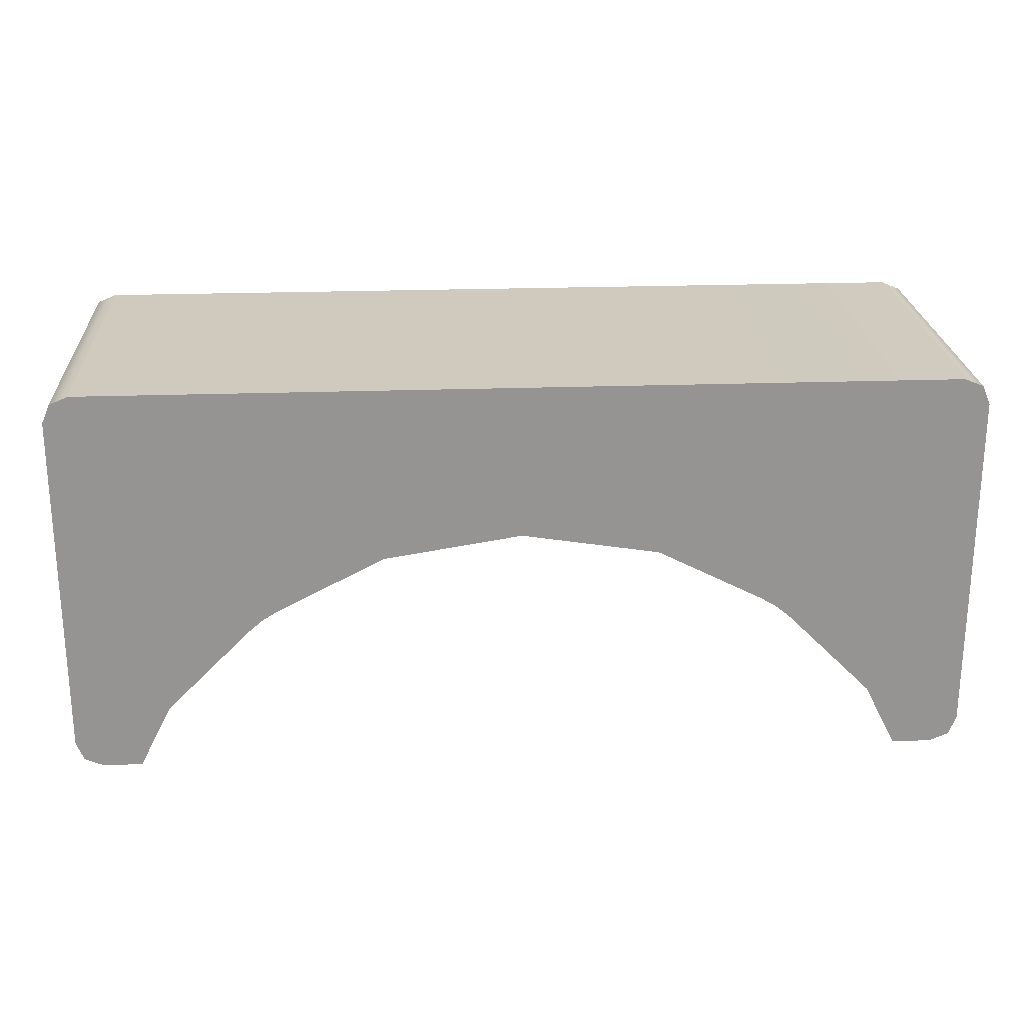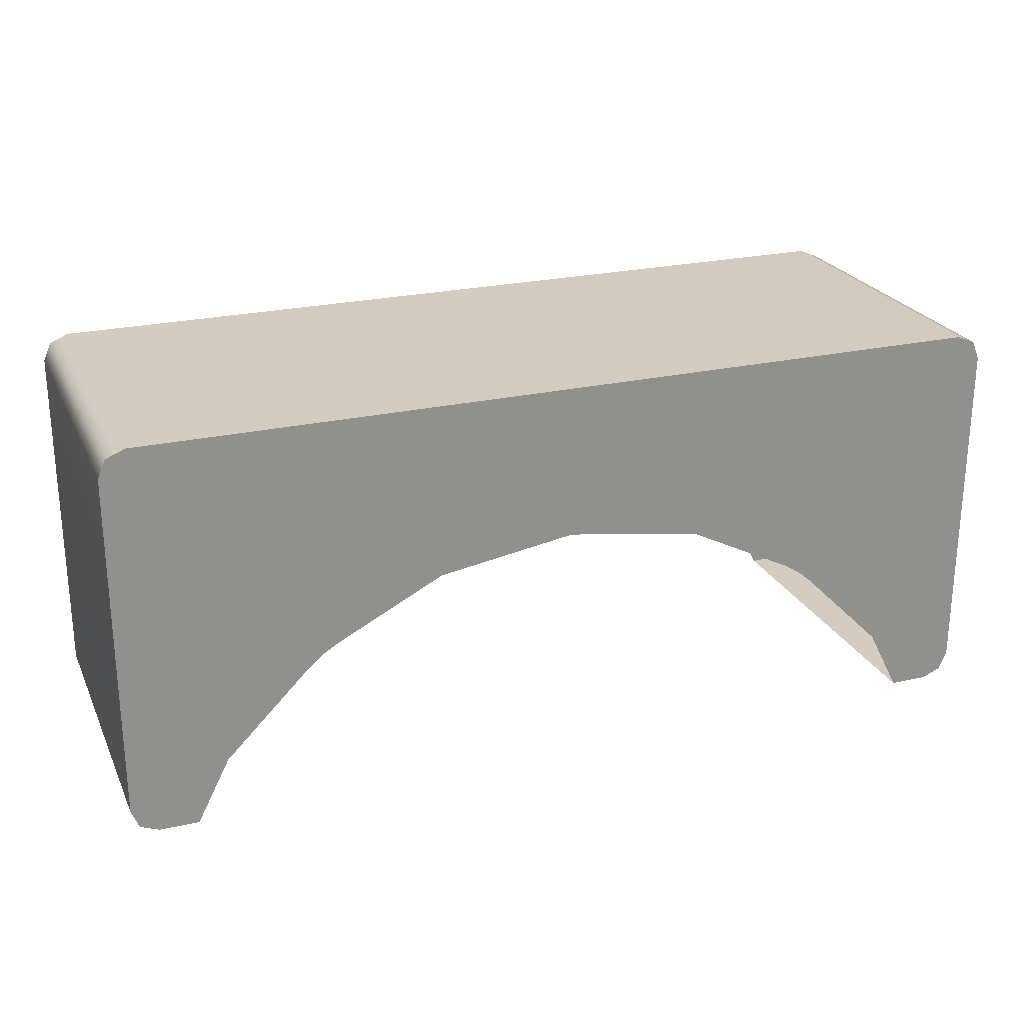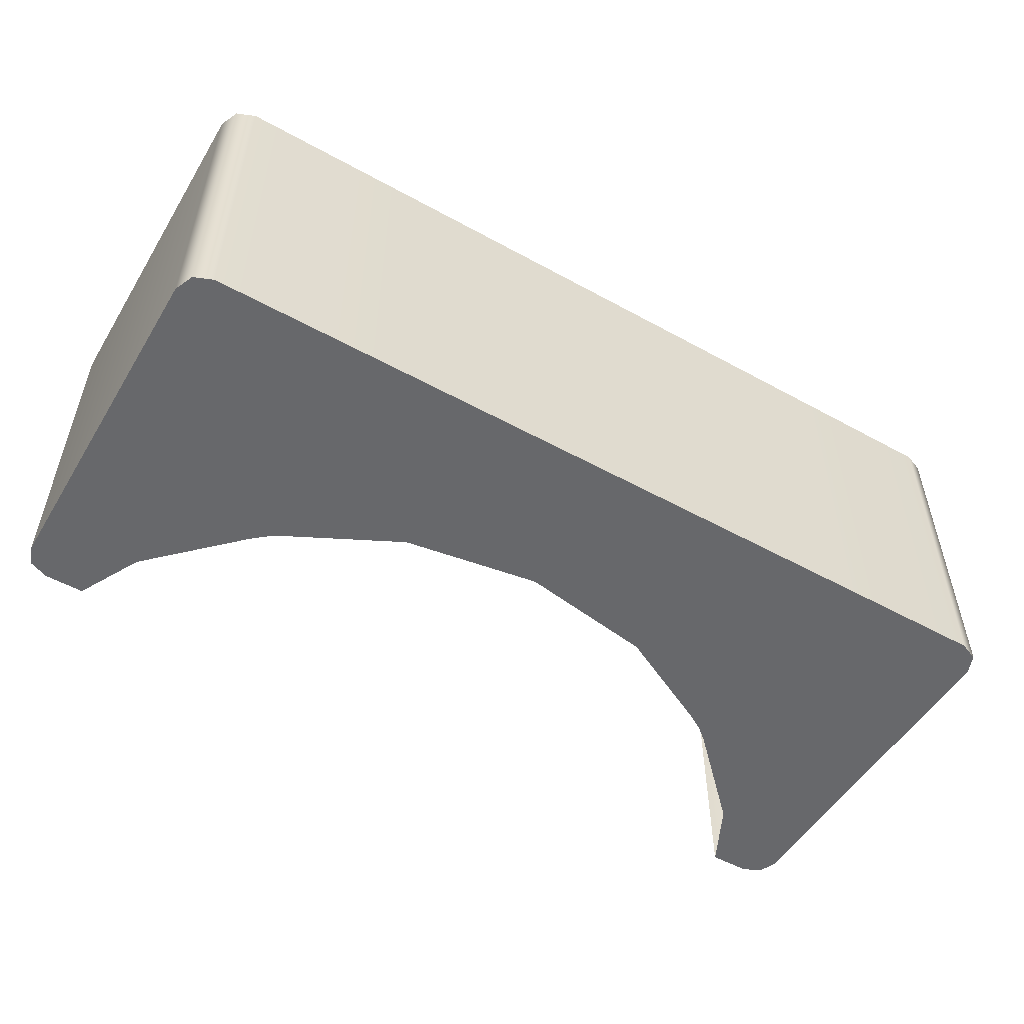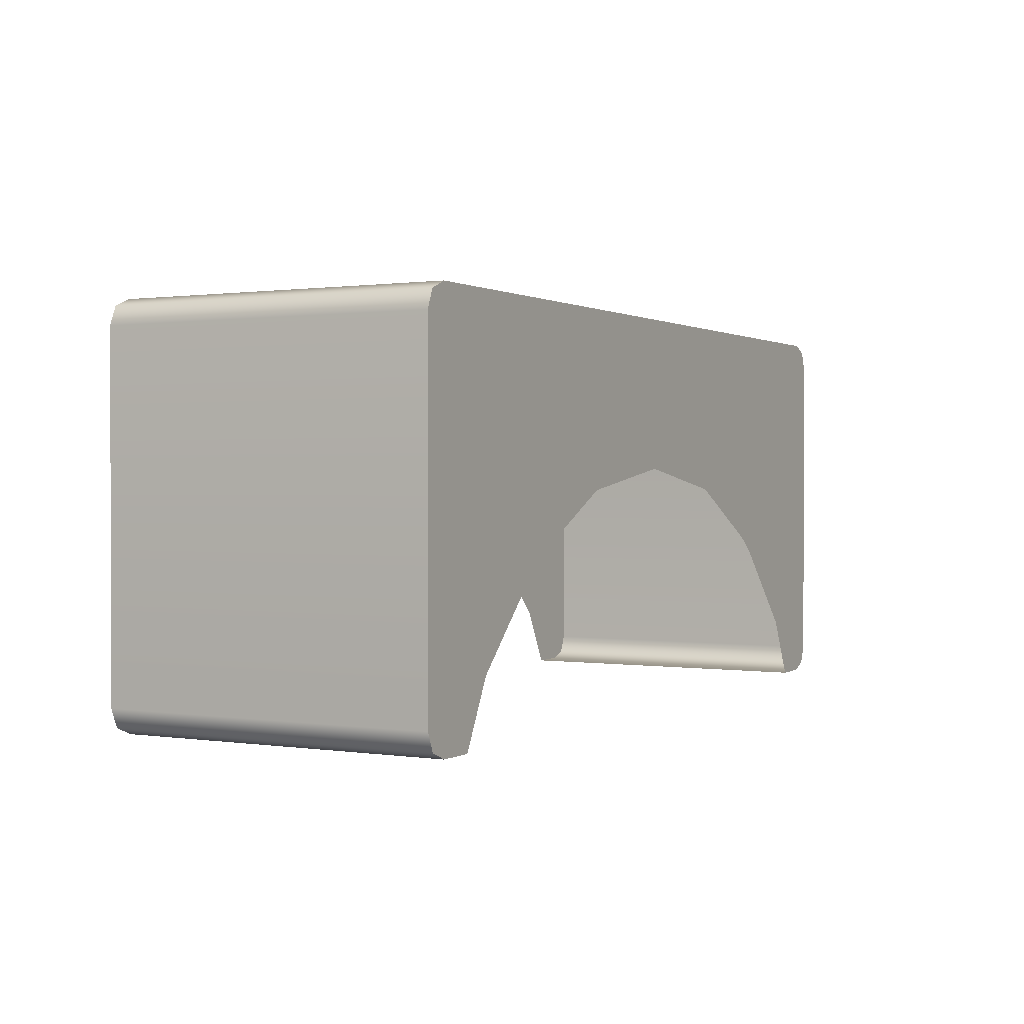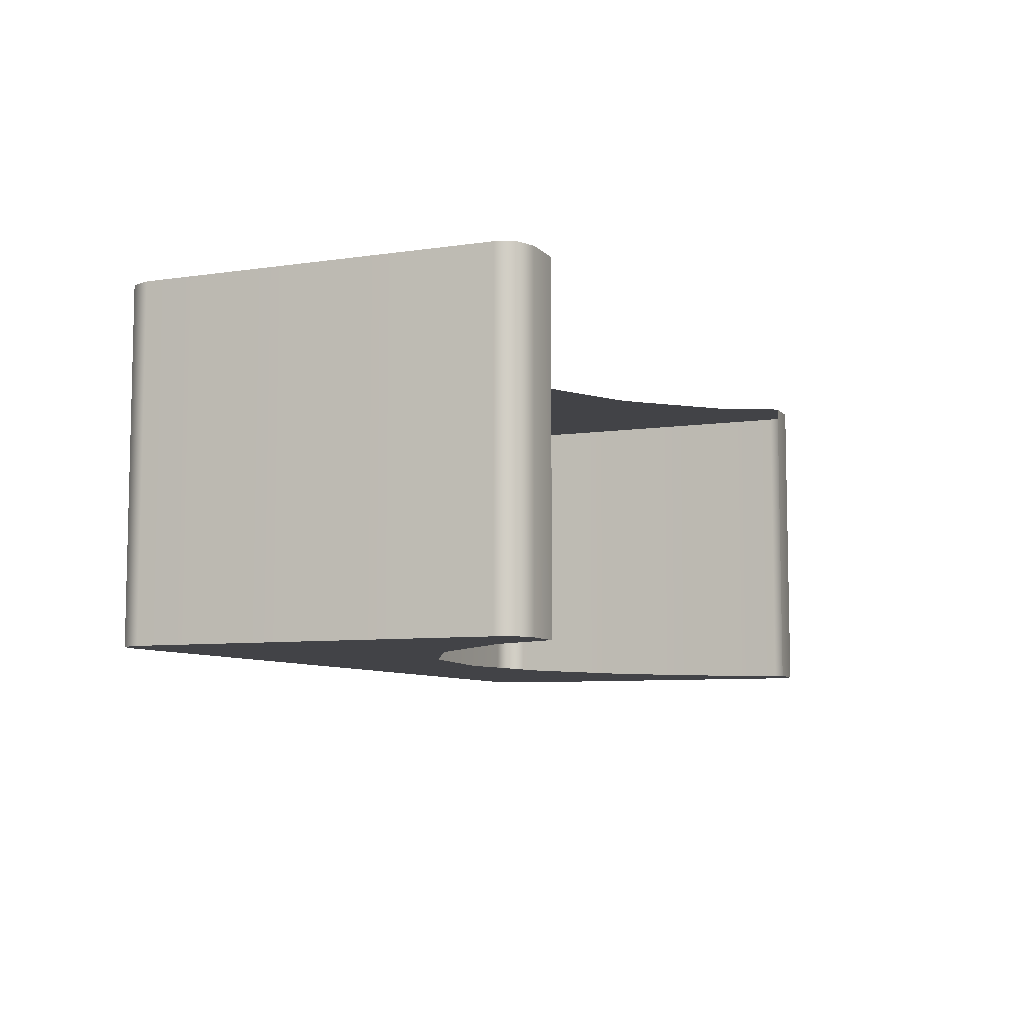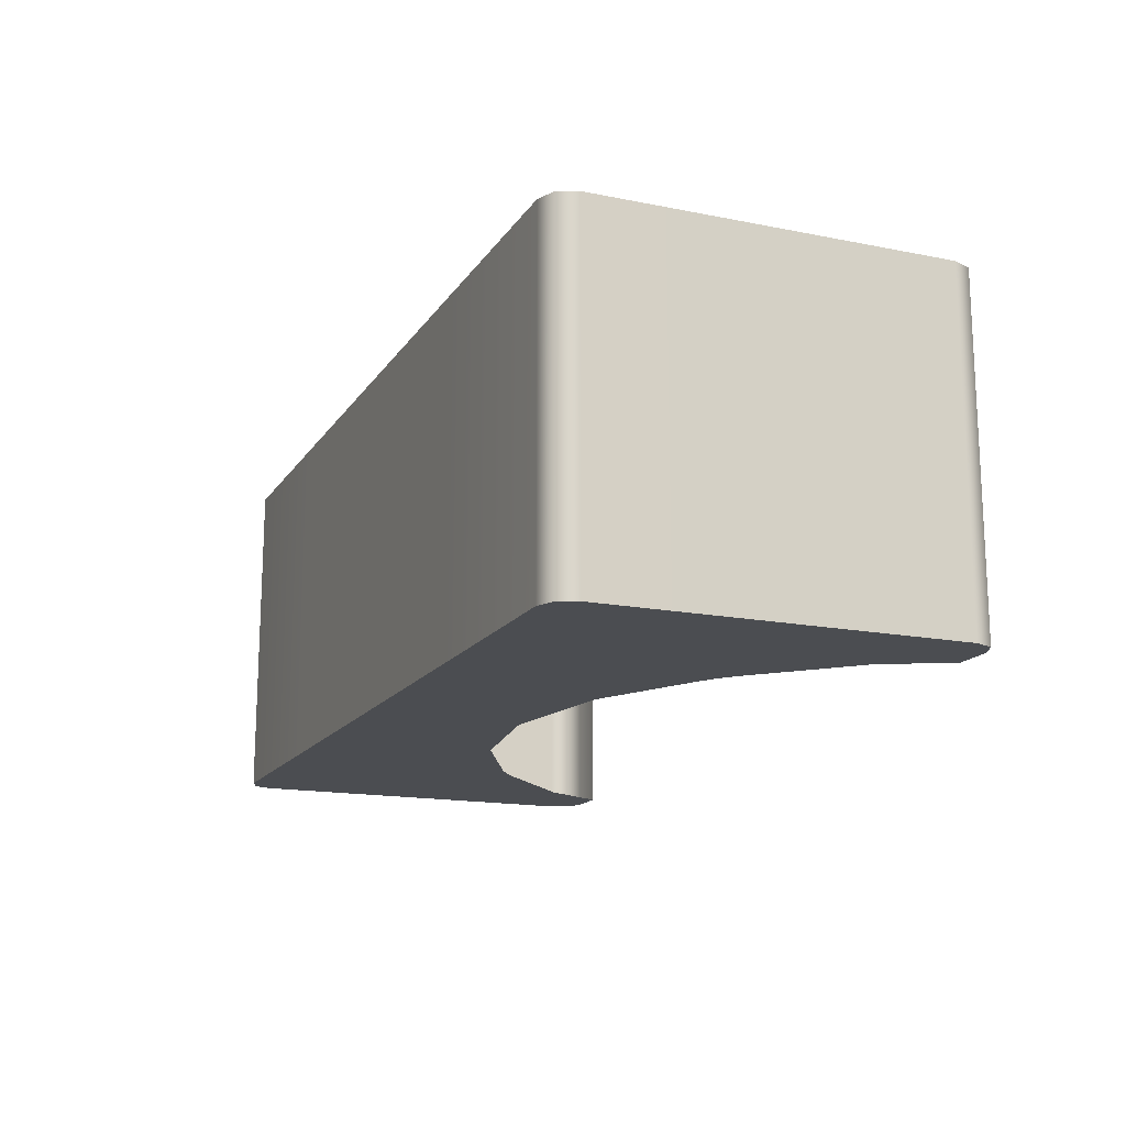
<metadata>
{"format":"obj","ext":"obj","renderer":"f3d","projection":"perspective","resolution":1024,"background":"white","views":[{"elev":23.1,"azim":176.6,"up":"+Z"},{"elev":24.2,"azim":159.3,"up":"+Z"},{"elev":-52.5,"azim":-30.7,"up":"+Y"},{"elev":0.9,"azim":118.4,"up":"+Z"},{"elev":-7.5,"azim":112.7,"up":"+Y"},{"elev":-15.8,"azim":67.5,"up":"+Y"}]}
</metadata>
<code>
g aquarium
v 16.29 12.6 8.183
v 16.29 14 8.183
v 17.93 14 8.192
v 17.93 12.6 8.192
v 18.7 14 8.515
v 18.7 12.6 8.515
v 19.02 14 9.29
v 19.02 12.6 9.29
v 19.02 14 16.69
v 19.02 12.6 16.69
v 19.02 14 23.8
v 19.02 12.6 23.8
v 18.7 14 24.58
v 18.7 12.6 24.58
v 17.93 14 24.9
v 17.93 12.6 24.9
v 9.511 12.6 24.9
v 9.511 14 24.9
v -3.049e-15 14 24.9
v -3.049e-15 12.6 24.9
v -9.511 14 24.9
v -9.511 12.6 24.9
v -17.93 14 24.9
v -17.93 12.6 24.9
v -18.7 14 24.58
v -18.7 12.6 24.58
v -19.02 14 23.8
v -19.02 12.6 23.8
v -19.02 14 16.69
v -19.02 12.6 16.69
v -19.02 14 9.29
v -19.02 12.6 9.29
v -18.7 14 8.515
v -18.7 12.6 8.515
v -17.93 14 8.192
v -17.93 12.6 8.192
v -16.29 14 8.183
v -16.29 12.6 8.183
v 14.93 -1.49e-07 10.85
v 16.29 -1.49e-07 8.183
v 17.93 -1.49e-07 8.192
v 18.7 -1.49e-07 8.515
v 19.02 -1.49e-07 9.29
v 19.02 -1.49e-07 16.69
v 19.02 -1.49e-07 23.8
v 11.4 -1.49e-07 14.38
v 18.7 -1.49e-07 24.58
v 10.81 -1.49e-07 14.89
v 17.93 -1.49e-07 24.9
v 10.14 -1.49e-07 15.29
v 5.704 -1.49e-07 17.56
v 9.511 -1.49e-07 24.9
v -3.049e-15 -1.49e-07 24.9
v -2.261e-15 -1.49e-07 18.46
v -9.511 -1.49e-07 24.9
v -5.704 -1.49e-07 17.56
v -17.93 -1.49e-07 24.9
v -10.14 -1.49e-07 15.29
v -18.7 -1.49e-07 24.58
v -10.81 -1.49e-07 14.89
v -19.02 -1.49e-07 23.8
v -11.4 -1.49e-07 14.38
v -14.93 -1.49e-07 10.85
v -19.02 -1.49e-07 16.69
v -19.02 -1.49e-07 9.29
v -18.7 -1.49e-07 8.515
v -17.93 -1.49e-07 8.192
v -16.29 -1.49e-07 8.183
v 17.93 14 8.192
v 16.29 14 8.183
v 14.93 14 10.85
v 18.7 14 8.515
v 19.02 14 9.29
v 19.02 14 16.69
v 11.4 14 14.38
v 19.02 14 23.8
v 10.81 14 14.89
v 18.7 14 24.58
v 10.14 14 15.29
v 17.93 14 24.9
v 5.704 14 17.56
v 9.511 14 24.9
v -2.261e-15 14 18.46
v -3.049e-15 14 24.9
v -5.704 14 17.56
v -9.511 14 24.9
v -10.14 14 15.29
v -17.93 14 24.9
v -10.81 14 14.89
v -18.7 14 24.58
v -11.4 14 14.38
v -19.02 14 23.8
v -14.93 14 10.85
v -19.02 14 16.69
v -19.02 14 9.29
v -18.7 14 8.515
v -17.93 14 8.192
v -16.29 14 8.183
v 16.29 1.2 8.183
v 16.29 4.6 8.183
v 17.93 4.6 8.192
v 17.93 1.2 8.192
v 18.7 4.6 8.515
v 18.7 1.2 8.515
v 19.02 4.6 9.29
v 19.02 1.2 9.29
v 19.02 4.6 16.69
v 19.02 1.2 16.69
v 19.02 4.6 23.8
v 19.02 1.2 23.8
v 18.7 4.6 24.58
v 18.7 1.2 24.58
v 17.93 4.6 24.9
v 17.93 1.2 24.9
v 9.511 4.6 24.9
v 9.511 1.2 24.9
v -3.049e-15 4.6 24.9
v -3.049e-15 1.2 24.9
v -9.511 4.6 24.9
v -9.511 1.2 24.9
v -17.93 4.6 24.9
v -17.93 1.2 24.9
v -18.7 4.6 24.58
v -18.7 1.2 24.58
v -19.02 4.6 23.8
v -19.02 1.2 23.8
v -19.02 4.6 16.69
v -19.02 1.2 16.69
v -19.02 4.6 9.29
v -19.02 1.2 9.29
v -18.7 4.6 8.515
v -18.7 1.2 8.515
v -17.93 4.6 8.192
v -17.93 1.2 8.192
v -16.29 4.6 8.183
v -16.29 1.2 8.183
v 17.93 -1.49e-07 8.192
v 16.29 -1.49e-07 8.183
v 16.29 1.2 8.183
v 17.93 1.2 8.192
v 18.7 1.2 8.515
v 18.7 -1.49e-07 8.515
v 19.02 1.2 9.29
v 19.02 -1.49e-07 9.29
v 19.02 1.2 16.69
v 19.02 -1.49e-07 16.69
v 19.02 -1.49e-07 23.8
v 19.02 1.2 23.8
v 18.7 1.2 24.58
v 18.7 -1.49e-07 24.58
v 17.93 1.2 24.9
v 17.93 -1.49e-07 24.9
v 9.511 1.2 24.9
v 9.511 -1.49e-07 24.9
v -3.049e-15 1.2 24.9
v -3.049e-15 -1.49e-07 24.9
v -9.511 1.2 24.9
v -9.511 -1.49e-07 24.9
v -17.93 1.2 24.9
v -17.93 -1.49e-07 24.9
v -18.7 1.2 24.58
v -18.7 -1.49e-07 24.58
v -19.02 1.2 23.8
v -19.02 -1.49e-07 23.8
v -19.02 1.2 16.69
v -19.02 -1.49e-07 16.69
v -19.02 -1.49e-07 9.29
v -19.02 1.2 9.29
v -18.7 1.2 8.515
v -18.7 -1.49e-07 8.515
v -17.93 1.2 8.192
v -17.93 -1.49e-07 8.192
v -16.29 -1.49e-07 8.183
v -16.29 1.2 8.183
v -17.93 4.6 8.192
v -16.29 12.6 8.183
v -16.29 4.6 8.183
v -17.93 12.6 8.192
v -18.7 4.6 8.515
v -18.7 12.6 8.515
v -19.02 4.6 9.29
v -19.02 12.6 9.29
v -19.02 4.6 16.69
v -19.02 12.6 16.69
v -19.02 4.6 23.8
v -19.02 12.6 23.8
v -18.7 4.6 24.58
v -18.7 12.6 24.58
v -17.93 4.6 24.9
v -17.93 12.6 24.9
v -9.511 4.6 24.9
v -9.511 12.6 24.9
v -3.049e-15 4.6 24.9
v -3.049e-15 12.6 24.9
v 9.511 4.6 24.9
v 9.511 12.6 24.9
v 17.93 4.6 24.9
v 17.93 12.6 24.9
v 18.7 4.6 24.58
v 18.7 12.6 24.58
v 19.02 4.6 23.8
v 19.02 12.6 23.8
v 19.02 4.6 16.69
v 19.02 12.6 16.69
v 19.02 4.6 9.29
v 19.02 12.6 9.29
v 18.7 4.6 8.515
v 18.7 12.6 8.515
v 17.93 4.6 8.192
v 17.93 12.6 8.192
v 16.29 4.6 8.183
v 16.29 12.6 8.183
g aquarium_0
f 3 2 1
f 4 3 1
f 5 3 4
f 6 5 4
f 7 5 6
f 8 7 6
f 7 8 9
f 8 10 9
f 11 9 10
f 12 11 10
f 13 11 12
f 14 13 12
f 15 13 14
f 16 15 14
f 16 17 15
f 17 18 15
f 19 18 17
f 20 19 17
f 21 19 20
f 22 21 20
f 23 21 22
f 24 23 22
f 25 23 24
f 26 25 24
f 27 25 26
f 28 27 26
f 27 28 29
f 28 30 29
f 31 29 30
f 32 31 30
f 33 31 32
f 34 33 32
f 35 33 34
f 36 35 34
f 37 35 36
f 38 37 36
f 41 40 39
f 39 42 41
f 39 43 42
f 39 44 43
f 44 39 45
f 39 46 45
f 45 46 47
f 46 48 47
f 47 48 49
f 48 50 49
f 50 51 49
f 51 52 49
f 53 52 51
f 54 53 51
f 55 53 54
f 56 55 54
f 57 55 56
f 58 57 56
f 57 58 59
f 58 60 59
f 59 60 61
f 60 62 61
f 62 63 61
f 63 64 61
f 65 64 63
f 66 65 63
f 67 66 63
f 63 68 67
f 71 70 69
f 69 72 71
f 72 73 71
f 73 74 71
f 75 71 74
f 76 75 74
f 77 75 76
f 78 77 76
f 79 77 78
f 80 79 78
f 81 79 80
f 82 81 80
f 83 81 82
f 84 83 82
f 85 83 84
f 86 85 84
f 87 85 86
f 88 87 86
f 89 87 88
f 90 89 88
f 91 89 90
f 92 91 90
f 93 91 92
f 94 93 92
f 93 94 95
f 93 95 96
f 93 96 97
f 97 98 93
f 101 100 99
f 102 101 99
f 103 101 102
f 104 103 102
f 105 103 104
f 106 105 104
f 105 106 107
f 106 108 107
f 109 107 108
f 110 109 108
f 111 109 110
f 112 111 110
f 113 111 112
f 114 113 112
f 113 114 115
f 114 116 115
f 117 115 116
f 118 117 116
f 119 117 118
f 120 119 118
f 121 119 120
f 122 121 120
f 123 121 122
f 124 123 122
f 125 123 124
f 126 125 124
f 125 126 127
f 126 128 127
f 129 127 128
f 130 129 128
f 131 129 130
f 132 131 130
f 133 131 132
f 134 133 132
f 135 133 134
f 136 135 134
f 139 138 137
f 140 139 137
f 141 140 137
f 142 141 137
f 143 141 142
f 144 143 142
f 143 144 145
f 144 146 145
f 145 146 147
f 148 145 147
f 149 148 147
f 150 149 147
f 151 149 150
f 152 151 150
f 151 152 153
f 152 154 153
f 155 153 154
f 156 155 154
f 157 155 156
f 158 157 156
f 159 157 158
f 160 159 158
f 161 159 160
f 162 161 160
f 163 161 162
f 164 163 162
f 163 164 165
f 164 166 165
f 165 166 167
f 168 165 167
f 169 168 167
f 170 169 167
f 171 169 170
f 172 171 170
f 171 172 173
f 174 171 173
f 177 176 175
f 176 178 175
f 175 178 179
f 178 180 179
f 179 180 181
f 180 182 181
f 181 182 183
f 182 184 183
f 185 183 184
f 186 185 184
f 185 186 187
f 186 188 187
f 187 188 189
f 188 190 189
f 189 190 191
f 190 192 191
f 191 192 193
f 192 194 193
f 193 194 195
f 194 196 195
f 197 195 196
f 198 197 196
f 197 198 199
f 198 200 199
f 199 200 201
f 200 202 201
f 201 202 203
f 202 204 203
f 205 203 204
f 206 205 204
f 205 206 207
f 206 208 207
f 207 208 209
f 208 210 209
f 209 210 211
f 210 212 211

</code>
